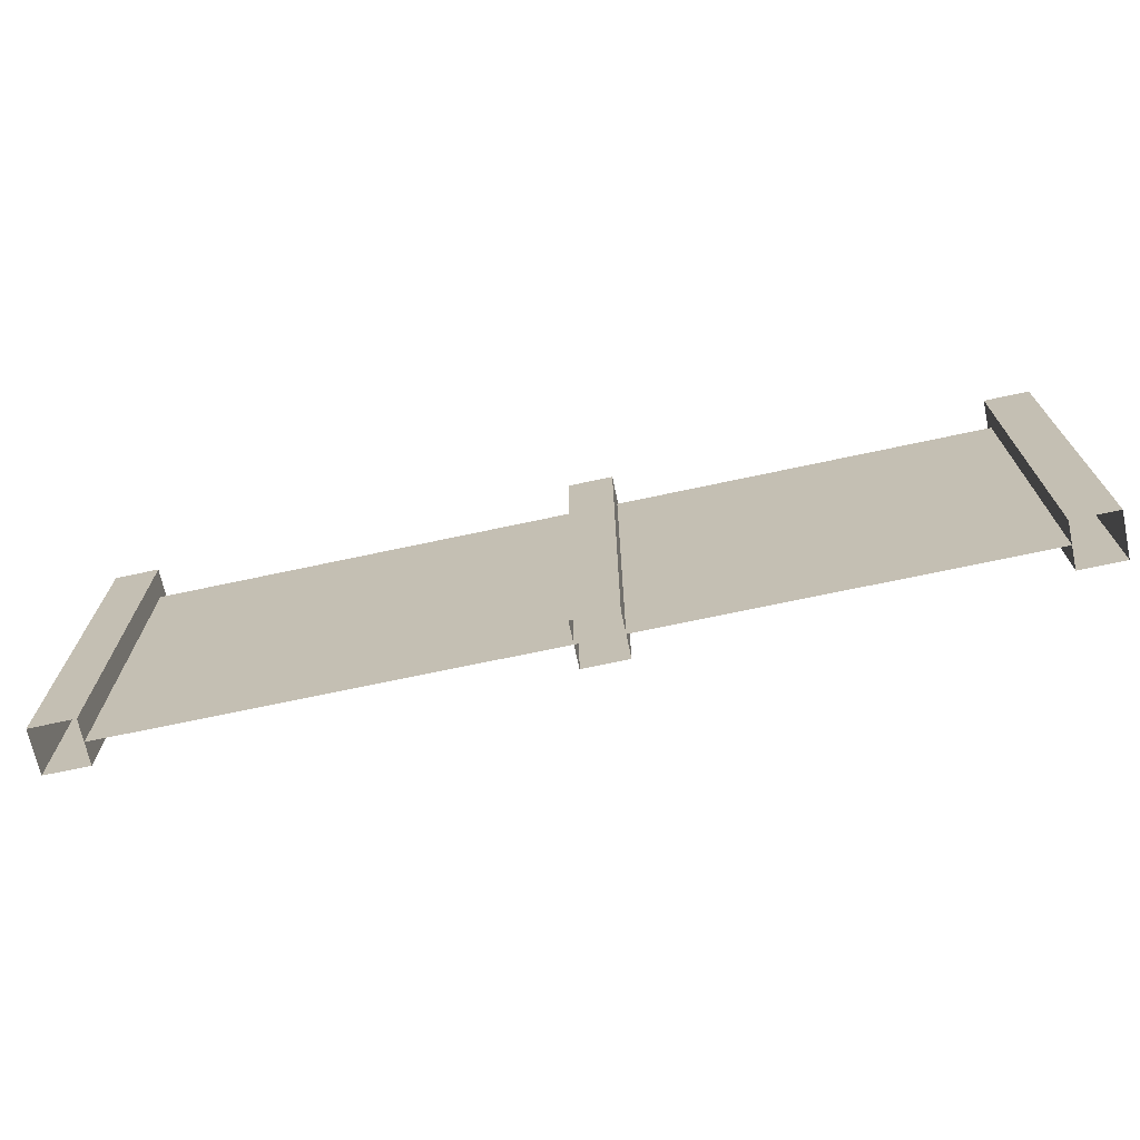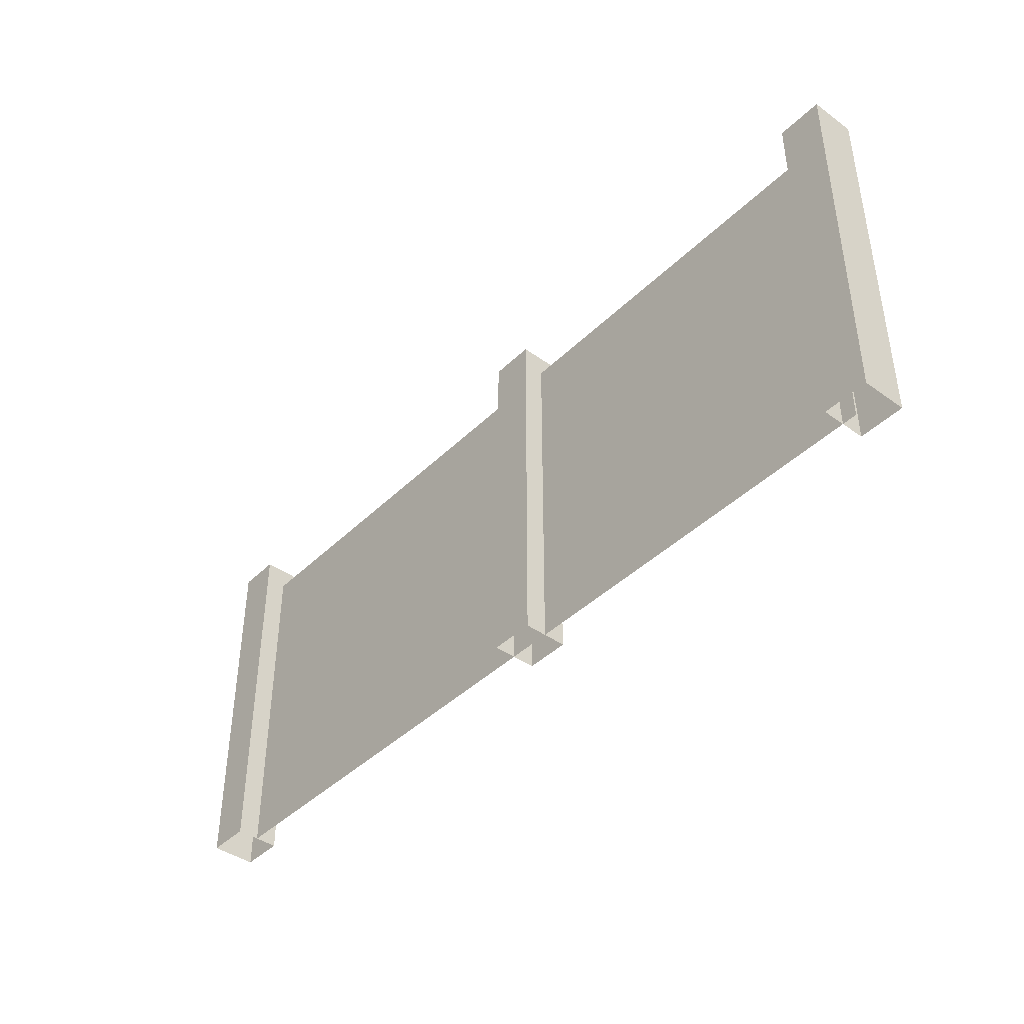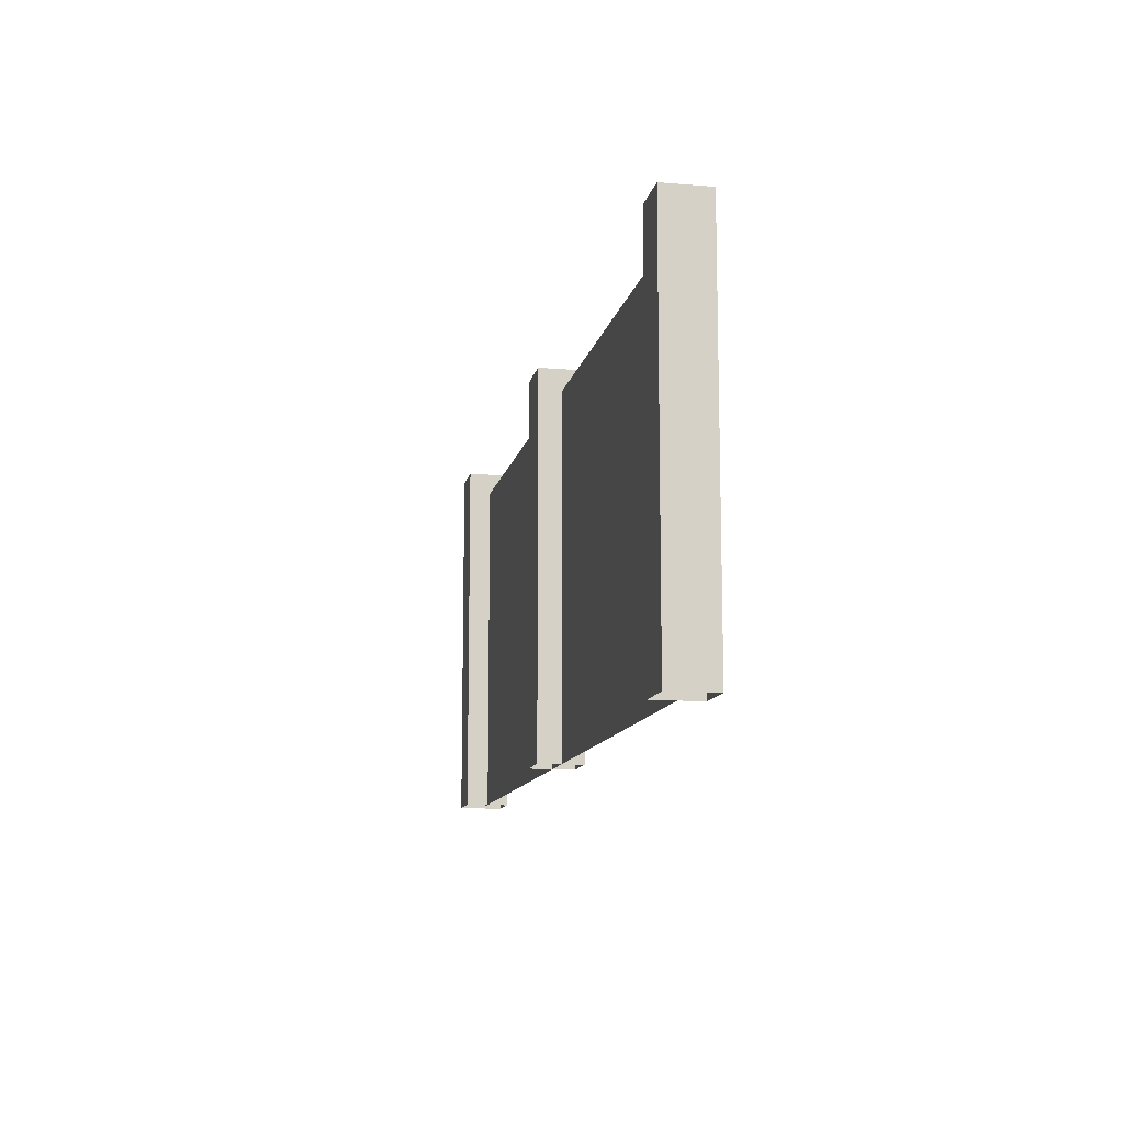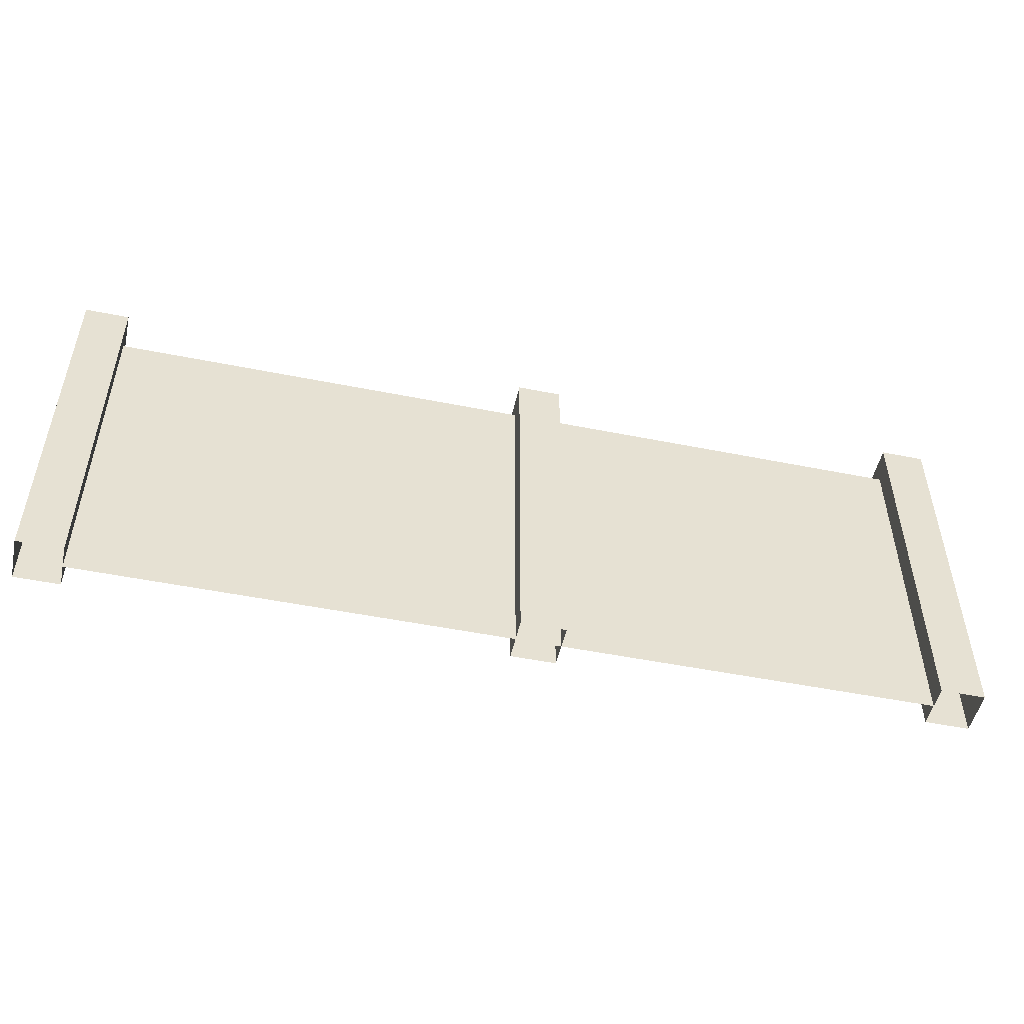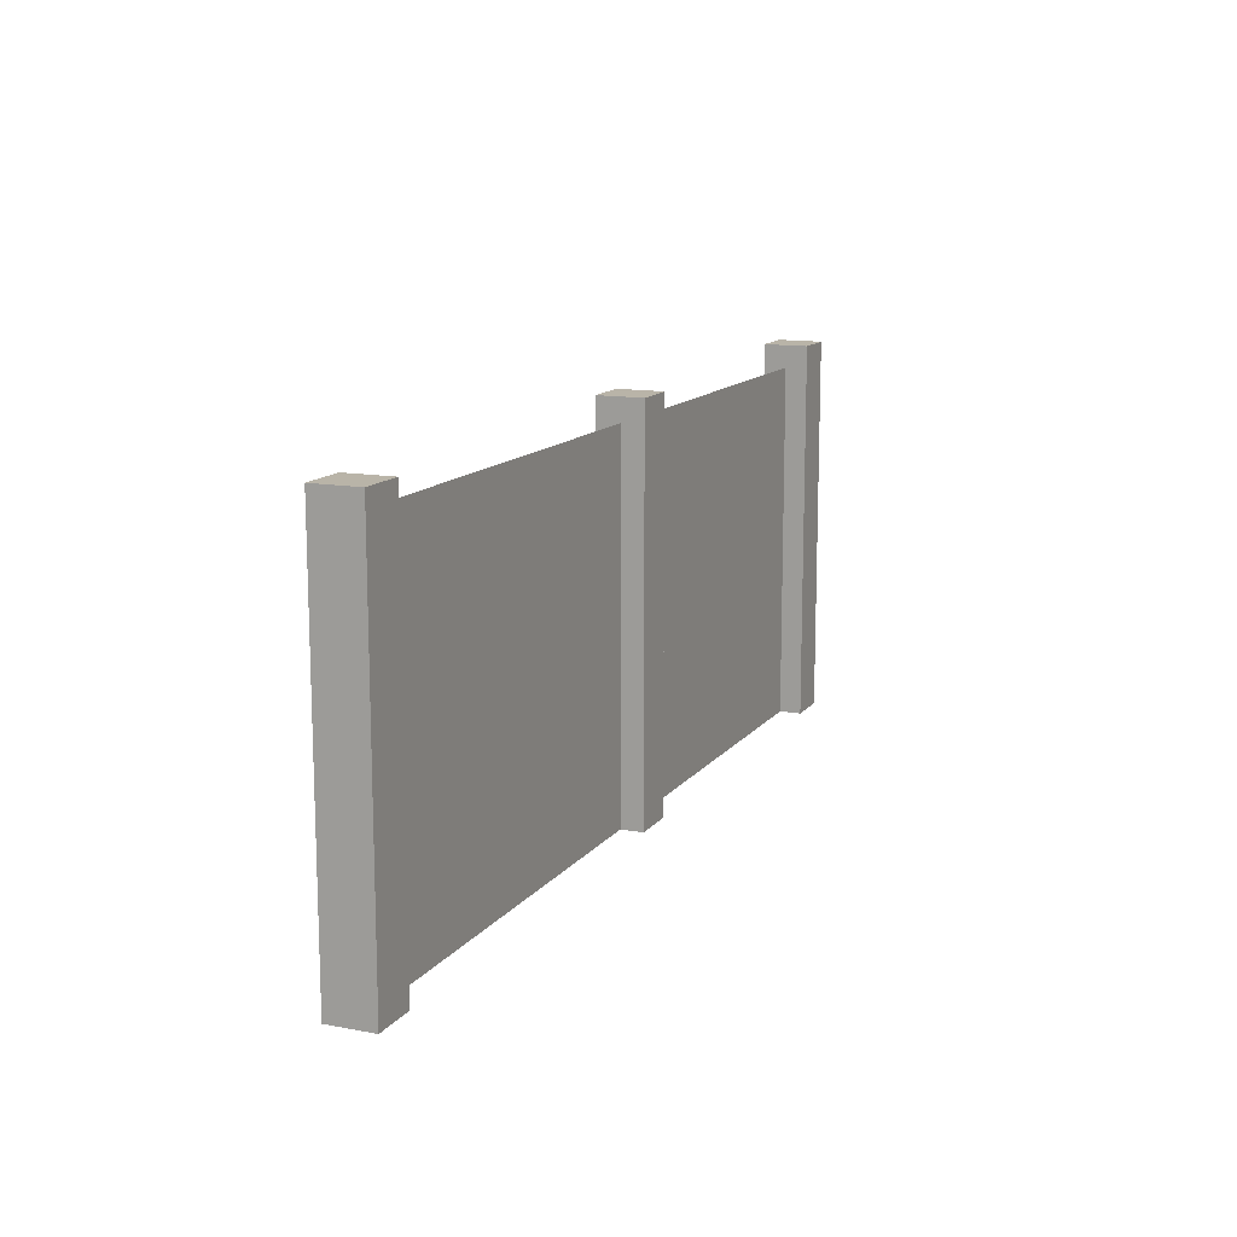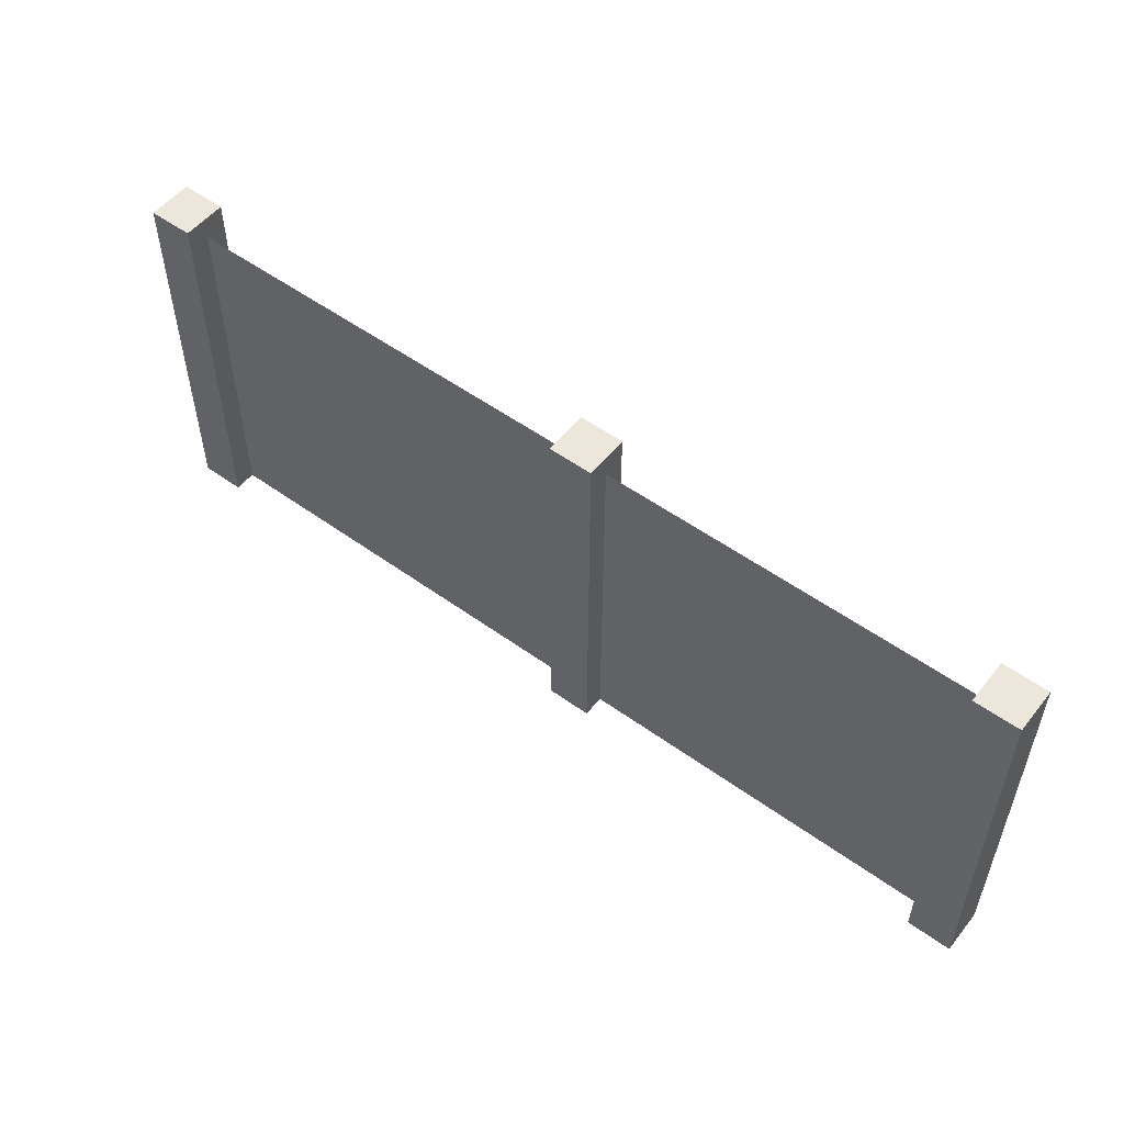
<metadata>
{"format":"obj","ext":"obj","renderer":"f3d","projection":"perspective","resolution":1024,"background":"white","views":[{"elev":-70.4,"azim":-167.9,"up":"+Y"},{"elev":-41.9,"azim":-130.8,"up":"+Y"},{"elev":-11.8,"azim":78.7,"up":"+Y"},{"elev":-50.4,"azim":167.6,"up":"+Y"},{"elev":13.1,"azim":113.2,"up":"+Y"},{"elev":53.3,"azim":-142.3,"up":"+Y"}]}
</metadata>
<code>
g royal_fence_wood_lod00
v 2.495 -0.001003 -0.01184
v -2.317 -0.001003 -0.01183
v -2.317 1.987 -0.01183
v 2.495 1.987 -0.01184
v 2.495 -0.001003 0.1139
v 2.495 -0.001003 -0.1361
v 2.495 2.112 -0.1361
v 2.495 2.112 0.1139
v -2.236 2.112 -0.1341
v -2.236 2.112 0.1159
v -2.486 2.112 0.1159
v -2.486 2.112 -0.1341
v 0.111 -0.001003 0.1159
v -0.139 -0.001003 0.1159
v -0.139 2.112 0.1159
v 0.111 2.112 0.1159
v 0.111 -0.001003 -0.1341
v 0.111 -0.001003 0.1159
v 0.111 2.112 0.1159
v 0.111 2.112 -0.1341
v -0.139 2.112 -0.1341
v -0.139 2.112 0.1159
v -0.139 -0.001003 0.1159
v -0.139 -0.001003 -0.1341
v 2.745 -0.001003 -0.1361
v 2.745 -0.001003 0.1139
v 2.745 2.112 0.1139
v 2.745 2.112 -0.1361
v 2.745 2.112 0.1139
v 2.495 2.112 0.1139
v 2.495 2.112 -0.1361
v 2.745 2.112 -0.1361
v -2.486 2.112 -0.1341
v -2.486 2.112 0.1159
v -2.486 -0.001003 0.1159
v -2.486 -0.001003 -0.1341
v -2.236 -0.001003 0.1159
v -2.486 -0.001003 0.1159
v -2.486 2.112 0.1159
v -2.236 2.112 0.1159
v -2.236 -0.001003 -0.1341
v -2.236 -0.001003 0.1159
v -2.236 2.112 0.1159
v -2.236 2.112 -0.1341
v 2.495 2.112 0.1139
v 2.745 2.112 0.1139
v 2.745 -0.001003 0.1139
v 2.495 -0.001003 0.1139
v -0.139 2.112 -0.1341
v -0.139 -0.001003 -0.1341
v 0.111 -0.001003 -0.1341
v 0.111 2.112 -0.1341
v 0.111 2.112 -0.1341
v 0.111 2.112 0.1159
v -0.139 2.112 0.1159
v -0.139 2.112 -0.1341
v -2.486 2.112 -0.1341
v -2.486 -0.001003 -0.1341
v -2.236 -0.001003 -0.1341
v -2.236 2.112 -0.1341
v 2.745 -0.001003 -0.1361
v 2.745 2.112 -0.1361
v 2.495 2.112 -0.1361
v 2.495 -0.001003 -0.1361
g royal_fence_wood_lod00_0
f 3 2 1
f 4 3 1
f 7 6 5
f 8 7 5
f 11 10 9
f 12 11 9
f 15 14 13
f 16 15 13
f 19 18 17
f 20 19 17
f 23 22 21
f 24 23 21
f 27 26 25
f 28 27 25
f 31 30 29
f 32 31 29
f 35 34 33
f 36 35 33
f 39 38 37
f 40 39 37
f 43 42 41
f 44 43 41
f 47 46 45
f 48 47 45
f 51 50 49
f 52 51 49
f 55 54 53
f 56 55 53
f 59 58 57
f 60 59 57
f 63 62 61
f 64 63 61

</code>
